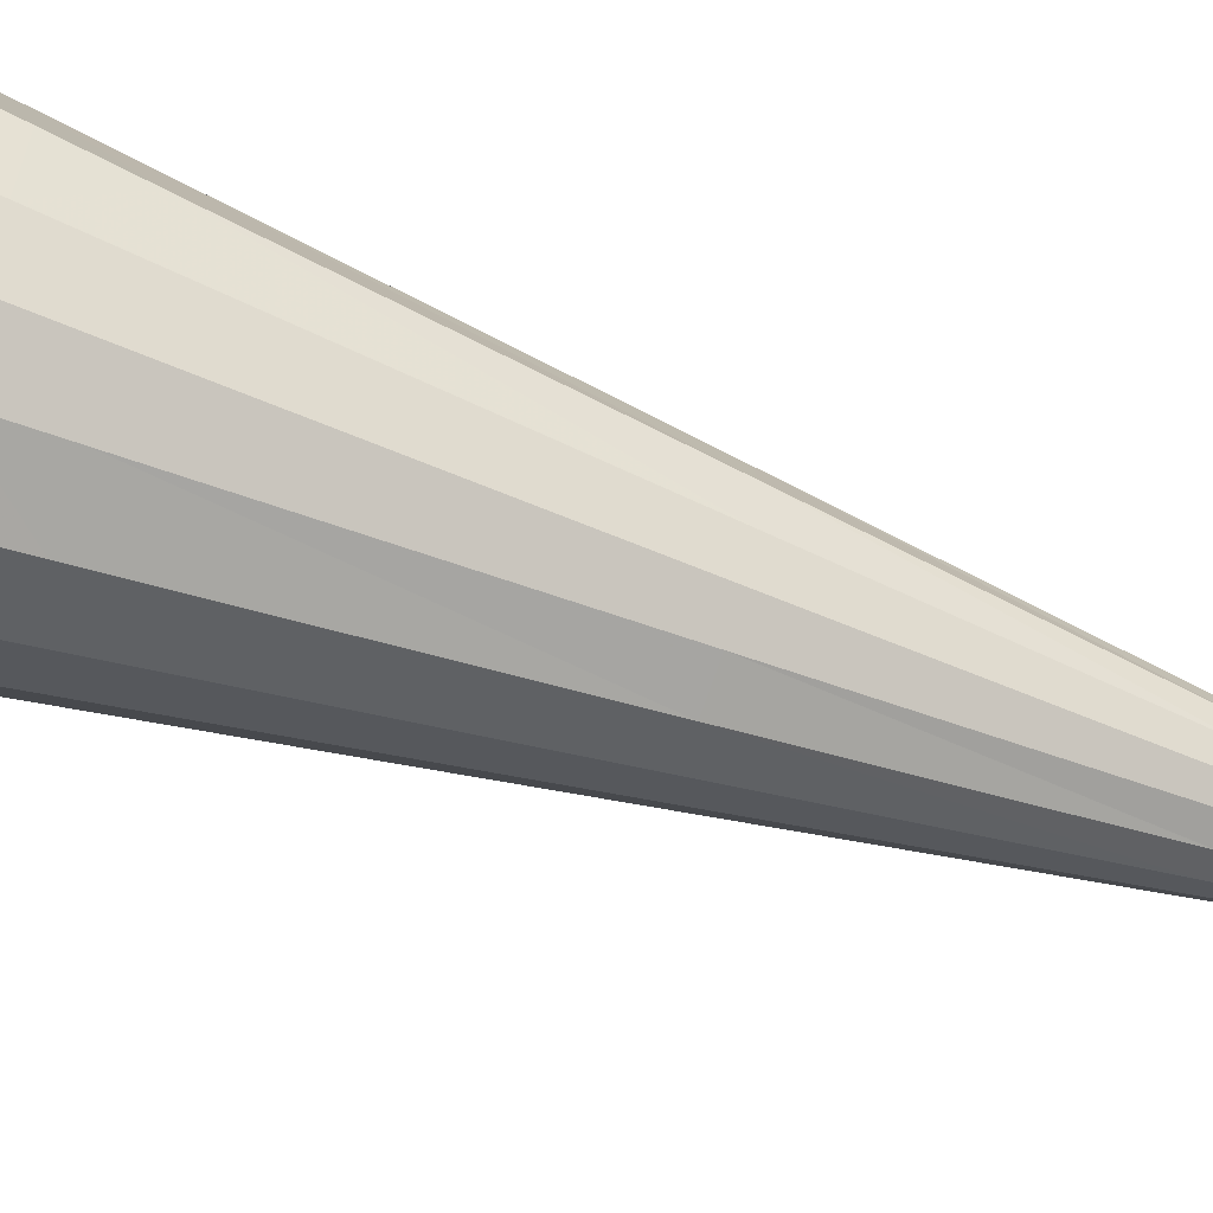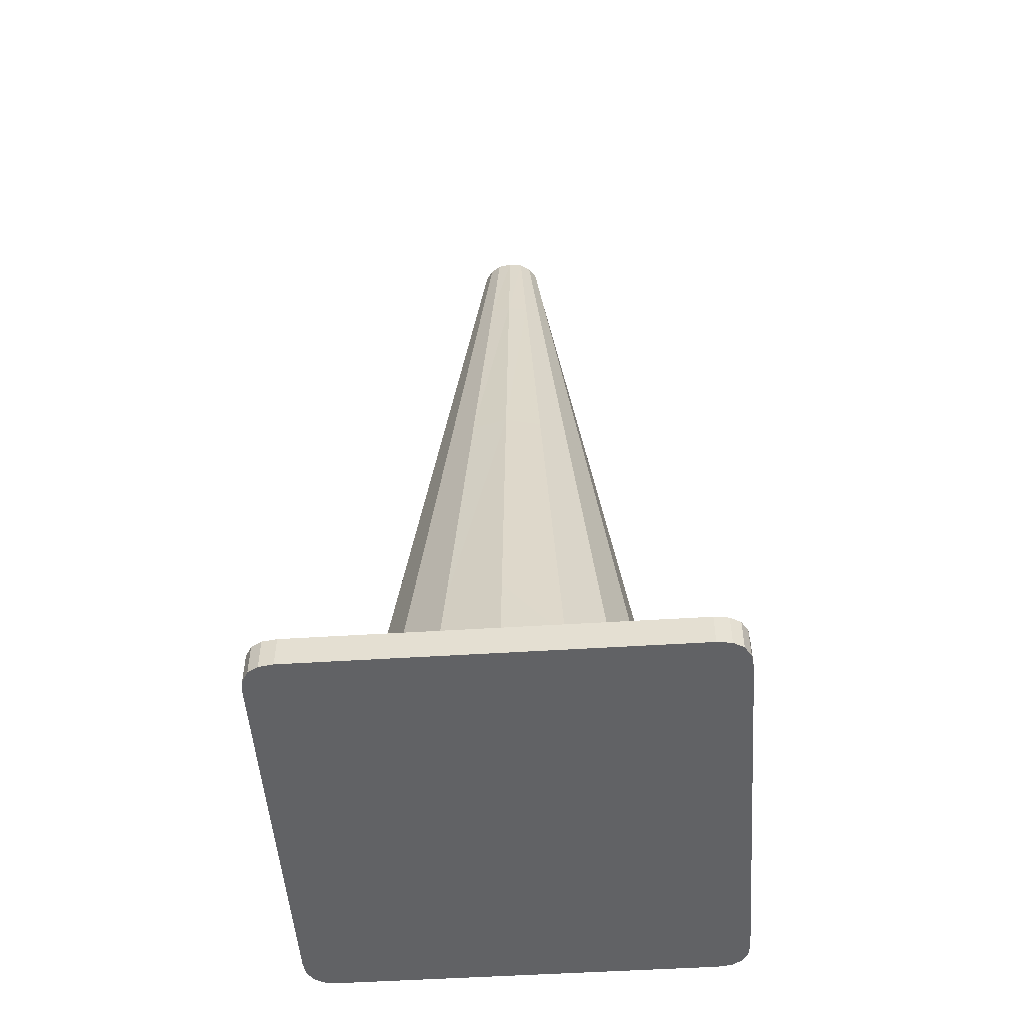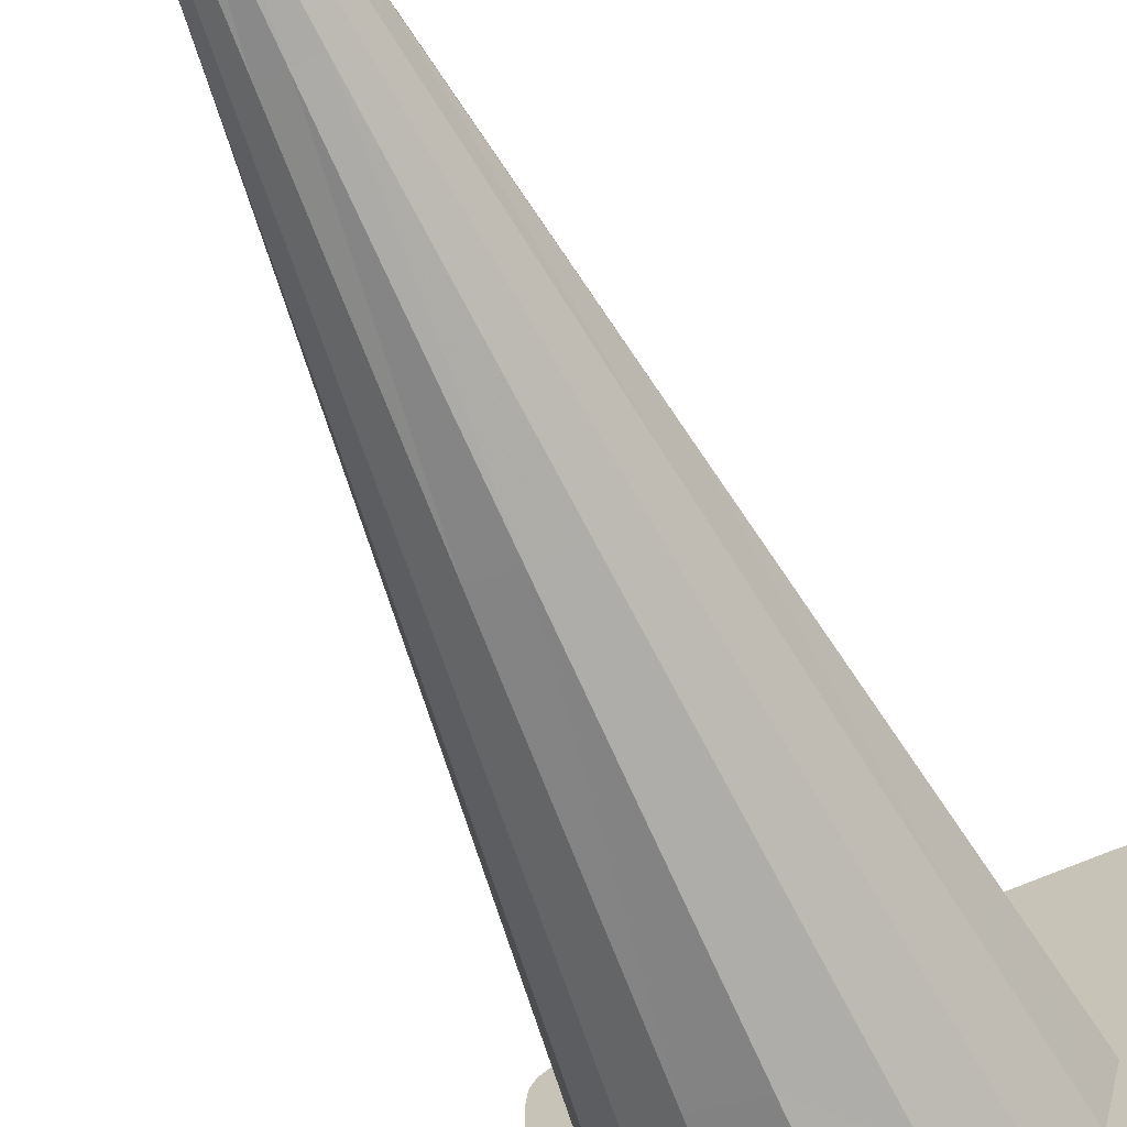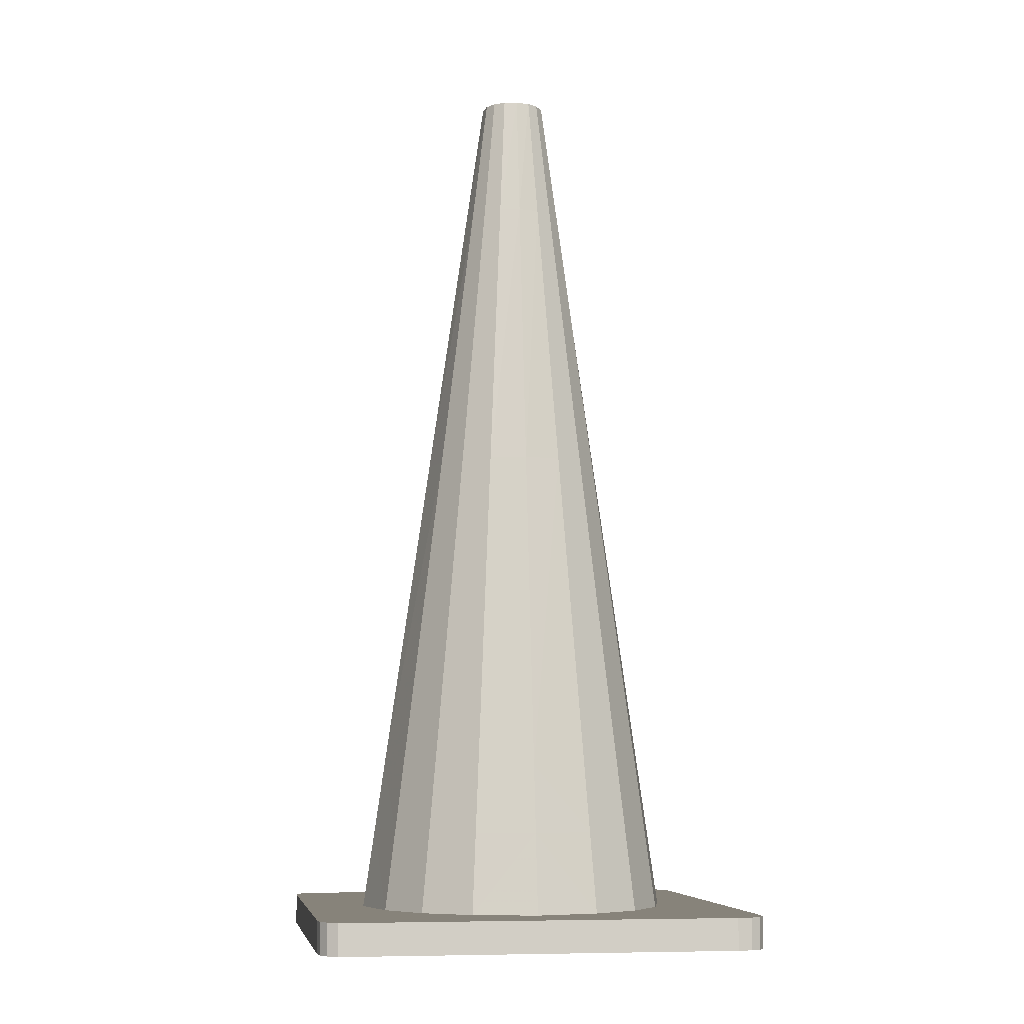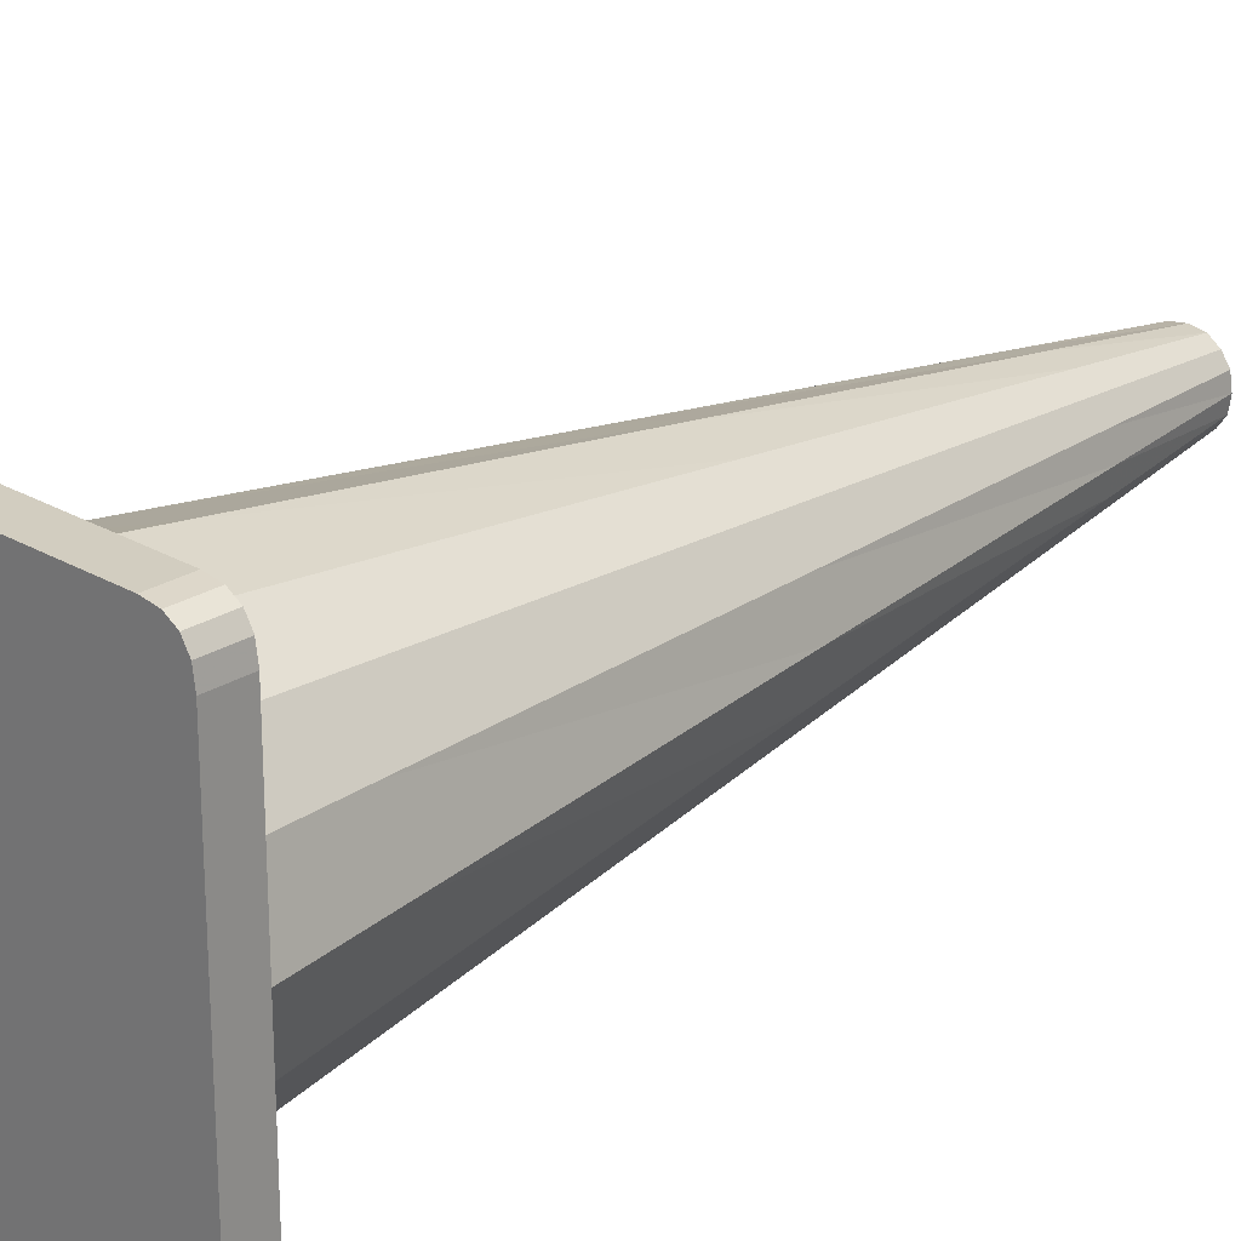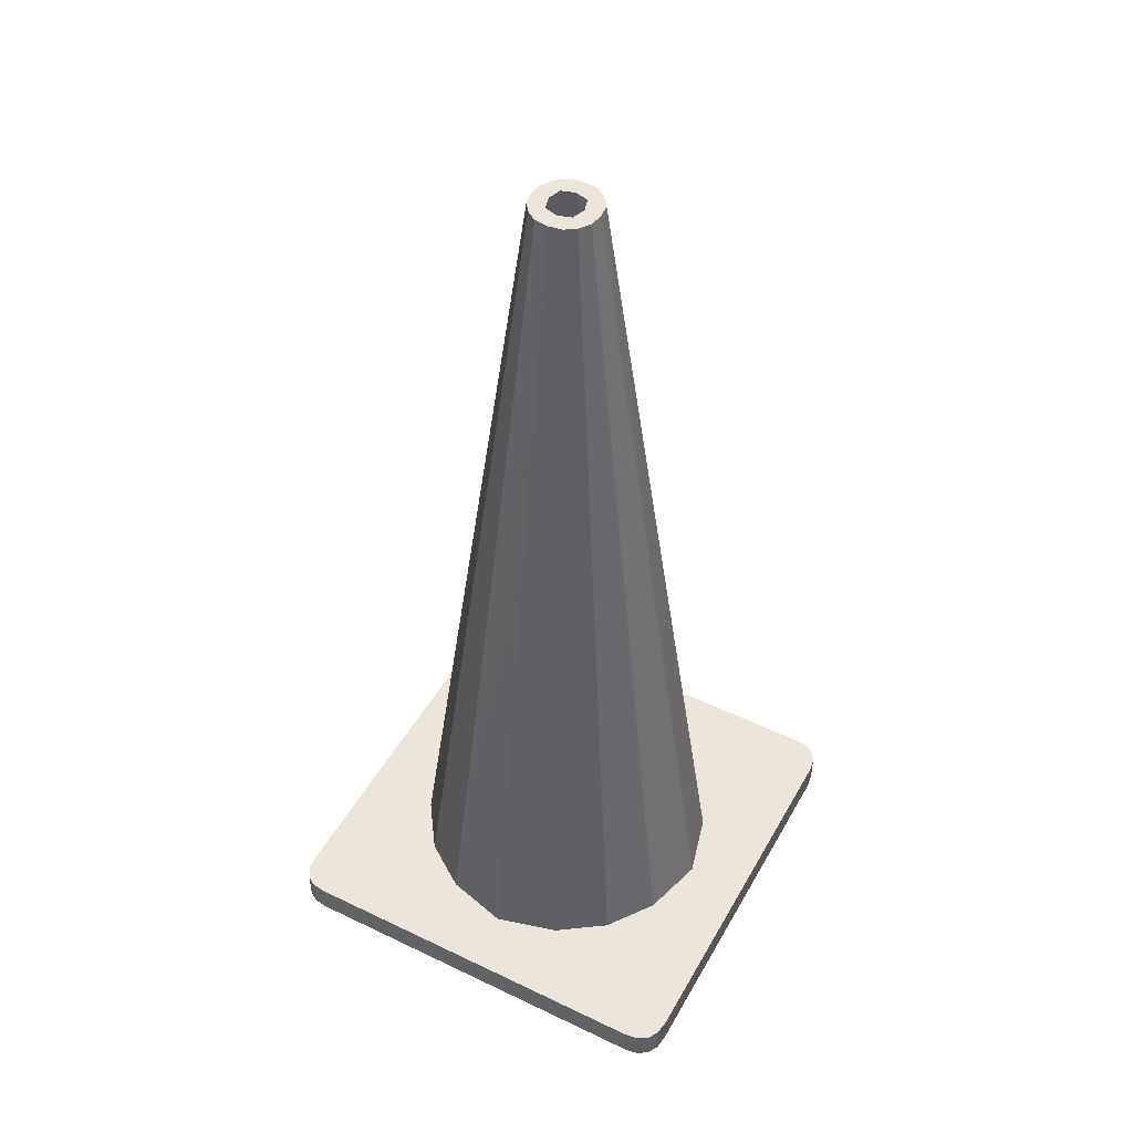
<metadata>
{"format":"obj","ext":"obj","renderer":"f3d","projection":"perspective","resolution":1024,"background":"white","views":[{"elev":-63.2,"azim":70.0,"up":"+Z"},{"elev":-50.6,"azim":-86.0,"up":"+Y"},{"elev":-63.7,"azim":-155.5,"up":"+Z"},{"elev":-7.4,"azim":170.7,"up":"+Y"},{"elev":24.5,"azim":44.0,"up":"+Z"},{"elev":48.3,"azim":-61.7,"up":"+Y"}]}
</metadata>
<code>
v  -6.89 0 3.445
v  -3.445 0 3.445
v  -3.445 0 6.89
v  -6.89 0 5.89
v  -6.827 0 6.327
v  -6.64 0 6.64
v  -6.327 0 6.827
v  -5.89 0 6.89
v  -3.445 0.9843 6.89
v  -3.445 0.9843 3.445
v  -6.89 0.9843 3.445
v  -5.89 0.9843 6.89
v  -6.327 0.9843 6.827
v  -6.64 0.9843 6.64
v  -6.827 0.9843 6.327
v  -6.89 0.9843 5.89
v  6.89 0 3.445
v  6.89 0.9843 3.445
v  6.89 0.9843 5.89
v  6.89 0 5.89
v  3.445 0 -6.89
v  3.445 0.9843 -6.89
v  5.89 0.9843 -6.89
v  5.89 0 -6.89
v  -6.89 0 -3.445
v  -6.89 0.9843 -3.445
v  -6.89 0.9843 -5.89
v  -6.89 0 -5.89
v  -6.89 0 -1.722
v  -4.466 0 -1.979
v  -5.002 0 -0
v  -6.89 0 -0
v  6.89 0.9843 -1.722
v  4.466 0.9843 -1.979
v  5.002 0.9843 -0
v  6.89 0.9843 -0
v  6.89 0 -1.722
v  6.89 0 -0
v  -6.89 0 1.722
v  -6.89 0.9843 1.722
v  -6.89 0.9843 -0
v  0 0 -0
v  2.165 0 -0
v  1.501 0 1.501
v  0 0 2.165
v  1.722 0.9843 6.89
v  1.979 0.9843 4.466
v  0 0.9843 5.002
v  0 0.9843 6.89
v  1.722 0 6.89
v  0 0 6.89
v  -1.722 0 -6.89
v  -1.722 0.9843 -6.89
v  0 0.9843 -6.89
v  0 0 -6.89
v  1.722 0 -6.89
v  1.979 0 -4.466
v  0 0 -5.002
v  -1.979 0.9843 -4.466
v  0 0.9843 -5.002
v  -6.89 0.9843 -1.722
v  -6.827 0 -6.327
v  -6.64 0 -6.64
v  -6.327 0 -6.827
v  -5.89 0 -6.89
v  -3.445 0 -6.89
v  -3.445 0 -3.445
v  6.89 0.9843 -3.445
v  6.89 0.9843 -5.89
v  6.827 0.9843 -6.327
v  6.64 0.9843 -6.64
v  6.327 0.9843 -6.827
v  3.445 0.9843 -3.445
v  6.89 0 -5.89
v  6.89 0 -3.445
v  4.466 0 -1.979
v  3.445 0 -3.445
v  -4.466 0.9843 -1.979
v  -3.445 0.9843 -3.445
v  -4.466 0 1.979
v  -0 28.54 0.537
v  -0.4088 28.54 0.4088
v  -0.422 28.54 0.9657
v  -0 28.54 1.03
v  6.89 0 1.722
v  6.89 0.9843 1.722
v  6.827 0 6.327
v  6.64 0 6.64
v  6.327 0 6.827
v  5.89 0 6.89
v  3.445 0 6.89
v  3.445 0 3.445
v  4.466 0.9843 1.979
v  3.445 0.9843 3.445
v  -1.979 0 4.466
v  -1.722 0 6.89
v  -1.722 0.9843 6.89
v  -1.979 0.9843 4.466
v  -1.979 0 -4.466
v  -1.501 0 -1.501
v  -5.89 0.9843 -6.89
v  -3.445 0.9843 -6.89
v  -6.327 0.9843 -6.827
v  -6.64 0.9843 -6.64
v  -6.827 0.9843 -6.327
v  -0.537 28.54 -0
v  -0.4088 28.54 -0.4088
v  -0.9657 28.54 -0.422
v  -1.03 28.54 -0
v  -2.165 0 -0
v  -1.501 0 1.501
v  -5.002 0.9843 -0
v  -4.466 0.9843 1.979
v  1.722 0.9843 -6.89
v  0.7424 28.54 -0.7424
v  0.422 28.54 -0.9657
v  0.4088 28.54 -0.4088
v  0.9657 28.54 -0.422
v  5.002 0 -0
v  4.466 0 1.979
v  3.445 0.9843 6.89
v  5.89 0.9843 6.89
v  6.327 0.9843 6.827
v  6.64 0.9843 6.64
v  6.827 0.9843 6.327
v  6.327 0 -6.827
v  6.64 0 -6.64
v  6.827 0 -6.327
v  1.979 0.9843 -4.466
v  1.501 0 -1.501
v  1.979 0 4.466
v  0.537 28.54 -0
v  0.4088 28.54 0.4088
v  0.9657 28.54 0.422
v  1.03 28.54 -0
v  0 0 -2.165
v  -0 28.54 -0.537
v  -0 28.54 -1.03
v  -0.422 28.54 -0.9657
v  -0 22.57 0
v  1.617 22.57 0
v  1.231 22.57 -1.231
v  -0 22.57 -1.617
v  -1.617 22.57 0
v  -1.231 22.57 1.231
v  -0 22.57 1.617
v  0 0 5.002
v  0.422 28.54 0.9657
v  -0.9657 28.54 0.422
v  -0.7424 28.54 0.7424
v  -1.231 22.57 -1.231
v  -0.7424 28.54 -0.7424
v  1.231 22.57 1.231
v  0.7424 28.54 0.7424
v  -0 3.505 4.639
v  -1.837 3.505 4.146
v  1.837 3.505 4.146
v  3.198 3.505 3.198
v  4.146 3.505 1.837
v  4.639 3.505 -0
v  4.146 3.505 -1.837
v  3.198 3.505 -3.198
v  1.837 3.505 -4.146
v  -0 3.505 -4.639
v  -1.837 3.505 -4.146
v  -3.198 3.505 -3.198
v  -4.146 3.505 -1.837
v  -4.639 3.505 -0
v  -4.146 3.505 1.837
v  -3.198 3.505 3.198
v  -0.4881 27.97 -0.4881
v  -0 27.97 -0.6412
v  -0.6412 27.97 -0
v  -0.4881 27.97 0.4881
v  -0 27.97 0.6412
v  0.4881 27.97 0.4881
v  0.6412 27.97 -0
v  0.4881 27.97 -0.4881
v  -0 24.56 1.604
v  -0.6471 24.56 1.472
v  -1.144 15.76 2.59
v  -0 15.76 2.873
v  0.6471 24.56 1.472
v  1.144 15.76 2.59
v  1.133 24.56 1.133
v  1.996 15.76 1.996
v  1.472 24.56 0.6471
v  2.59 15.76 1.144
v  1.604 24.56 -0
v  2.873 15.76 -0
v  1.472 24.56 -0.6471
v  2.59 15.76 -1.144
v  1.133 24.56 -1.133
v  1.996 15.76 -1.996
v  0.6471 24.56 -1.472
v  1.144 15.76 -2.59
v  -0 24.56 -1.604
v  -0 15.76 -2.873
v  -0.6471 24.56 -1.472
v  -1.144 15.76 -2.59
v  -1.133 24.56 -1.133
v  -1.996 15.76 -1.996
v  -1.472 24.56 -0.6471
v  -2.59 15.76 -1.144
v  -1.604 24.56 -0
v  -2.873 15.76 -0
v  -1.472 24.56 0.6471
v  -2.59 15.76 1.144
v  -1.133 24.56 1.133
v  -1.996 15.76 1.996
v  -1.716 5.637 3.875
v  -0 5.637 4.332
v  1.716 5.637 3.875
v  2.989 5.637 2.989
v  3.875 5.637 1.716
v  4.332 5.637 -0
v  3.875 5.637 -1.716
v  2.989 5.637 -2.989
v  1.716 5.637 -3.875
v  -0 5.637 -4.332
v  -1.716 5.637 -3.875
v  -2.989 5.637 -2.989
v  -3.875 5.637 -1.716
v  -4.332 5.637 -0
v  -3.875 5.637 1.716
v  -2.989 5.637 2.989
g objPylon
f -226 -225 -224 -223
f -222 -223 -224 -221
f -220 -221 -224 -219
f -218 -217 -216 -215
f -214 -215 -216 -213
f -212 -213 -216 -211
f -224 -218 -215 -219
f -210 -209 -208 -207
f -206 -205 -204 -203
f -202 -201 -200 -199
f -198 -197 -196 -195
f -194 -193 -192 -191
f -190 -194 -191 -189
f -188 -187 -186 -195
f -185 -184 -183 -182
f -181 -180 -179 -178
f -177 -181 -178 -176
f -175 -174 -173 -172
f -171 -170 -169 -172
f -174 -168 -167 -173
f -198 -166 -201 -202
f -202 -199 -165 -164
f -202 -164 -163 -162
f -162 -161 -160 -202
f -159 -158 -157 -156
f -159 -156 -155 -204
f -204 -205 -154 -159
f -153 -158 -159 -152
f -152 -190 -151 -150
f -201 -166 -149 -148
f -226 -188 -147 -225
f -146 -145 -144 -143
f -142 -141 -209 -210
f -223 -211 -216 -226
f -210 -207 -140 -139
f -210 -139 -138 -137
f -137 -136 -135 -210
f -209 -141 -134 -133
f -132 -131 -224 -225
f -218 -130 -129 -217
f -131 -130 -218 -224
f -160 -128 -127 -197
f -162 -126 -125 -161
f -125 -126 -124 -123
f -125 -123 -122 -200
f -200 -201 -148 -125
f -161 -175 -128 -160
f -121 -120 -119 -118
f -117 -116 -147 -196
f -115 -186 -187 -114
f -171 -113 -205 -206
f -112 -111 -110 -109
f -108 -189 -142 -107
f -106 -105 -104 -103
f -106 -103 -102 -208
f -208 -209 -133 -106
f -137 -105 -106 -136
f -206 -203 -101 -100
f -206 -100 -99 -153
f -153 -152 -150 -206
f -205 -113 -98 -154
f -184 -97 -151 -108
f -136 -177 -96 -135
f -95 -94 -93 -92
f -202 -160 -197 -198
f -159 -154 -193 -194
f -152 -159 -194 -190
f -195 -186 -166 -198
f -190 -189 -108 -151
f -166 -186 -115 -149
f -185 -117 -127 -91
f -90 -89 -88 -120
f -87 -86 -85 -84
f -91 -169 -170 -97
f -226 -216 -187 -188
f -135 -96 -183 -107
f -188 -195 -196 -147
f -87 -83 -82 -81
f -189 -191 -141 -142
f -141 -191 -192 -134
f -182 -80 -132 -116
f -216 -217 -114 -187
f -210 -135 -107 -142
f -146 -143 -79 -94
f -161 -125 -174 -175
f -125 -148 -168 -174
f -145 -78 -77 -144
f -80 -176 -131 -132
f -130 -178 -179 -129
f -176 -178 -130 -131
f -128 -169 -91 -127
f -175 -172 -169 -128
f -87 -84 -76 -83
f -185 -182 -116 -117
f -117 -196 -197 -127
f -75 -119 -120 -88
f -121 -118 -78 -145
f -225 -147 -116 -132
f -184 -108 -107 -183
f -106 -133 -180 -181
f -136 -106 -181 -177
f -206 -150 -170 -171
f -172 -173 -113 -171
f -111 -89 -90 -110
f -113 -173 -167 -98
f -185 -91 -97 -184
f -177 -176 -80 -96
f -87 -81 -74 -86
f -95 -92 -109 -110
f -150 -151 -97 -170
f -96 -80 -182 -183
f -73 -93 -94 -79
f -129 -179 -72 -71
f -180 -70 -72 -179
f -133 -69 -70 -180
f -134 -68 -69 -133
f -134 -192 -67 -68
f -193 -66 -67 -192
f -154 -65 -66 -193
f -98 -64 -65 -154
f -98 -167 -63 -64
f -168 -62 -63 -167
f -148 -61 -62 -168
f -149 -60 -61 -148
f -149 -115 -59 -60
f -114 -58 -59 -115
f -217 -57 -58 -114
f -129 -71 -57 -217
f -120 -56 -55 -90
f -120 -121 -54 -56
f -145 -53 -54 -121
f -145 -146 -52 -53
f -94 -51 -52 -146
f -94 -95 -50 -51
f -110 -49 -50 -95
f -110 -90 -55 -49
f -48 -47 -46 -45
f -44 -48 -45 -43
f -42 -44 -43 -41
f -40 -42 -41 -39
f -38 -40 -39 -37
f -36 -38 -37 -35
f -34 -36 -35 -33
f -32 -34 -33 -31
f -30 -32 -31 -29
f -28 -30 -29 -27
f -26 -28 -27 -25
f -24 -26 -25 -23
f -22 -24 -23 -21
f -20 -22 -21 -19
f -18 -20 -19 -17
f -47 -18 -17 -46
f -56 -76 -84 -55
f -83 -76 -56 -54
f -53 -82 -83 -54
f -81 -82 -53 -52
f -51 -74 -81 -52
f -86 -74 -51 -50
f -49 -85 -86 -50
f -84 -85 -49 -55
f -143 -144 -47 -48
f -79 -143 -48 -44
f -73 -79 -44 -42
f -93 -73 -42 -40
f -92 -93 -40 -38
f -109 -92 -38 -36
f -112 -109 -36 -34
f -111 -112 -34 -32
f -89 -111 -32 -30
f -88 -89 -30 -28
f -75 -88 -28 -26
f -119 -75 -26 -24
f -118 -119 -24 -22
f -78 -118 -22 -20
f -77 -78 -20 -18
f -144 -77 -18 -47
f -45 -46 -16 -15
f -43 -45 -15 -14
f -41 -43 -14 -13
f -39 -41 -13 -12
f -37 -39 -12 -11
f -35 -37 -11 -10
f -33 -35 -10 -9
f -31 -33 -9 -8
f -29 -31 -8 -7
f -27 -29 -7 -6
f -25 -27 -6 -5
f -23 -25 -5 -4
f -21 -23 -4 -3
f -19 -21 -3 -2
f -17 -19 -2 -1
f -46 -17 -1 -16
f -15 -16 -71 -72
f -70 -14 -15 -72
f -13 -14 -70 -69
f -12 -13 -69 -68
f -11 -12 -68 -67
f -66 -10 -11 -67
f -9 -10 -66 -65
f -8 -9 -65 -64
f -7 -8 -64 -63
f -62 -6 -7 -63
f -5 -6 -62 -61
f -4 -5 -61 -60
f -3 -4 -60 -59
f -58 -2 -3 -59
f -1 -2 -58 -57
f -16 -1 -57 -71
f -104 -105 -137 -138
f -220 -219 -215 -214
f -157 -158 -153 -99
f -124 -126 -162 -163
f -103 -104 -138 -139
f -102 -103 -139 -140
f -208 -102 -140 -207
f -221 -220 -214 -213
f -222 -221 -213 -212
f -223 -222 -212 -211
f -156 -157 -99 -100
f -155 -156 -100 -101
f -204 -155 -101 -203
f -123 -124 -163 -164
f -122 -123 -164 -165
f -200 -122 -165 -199

</code>
